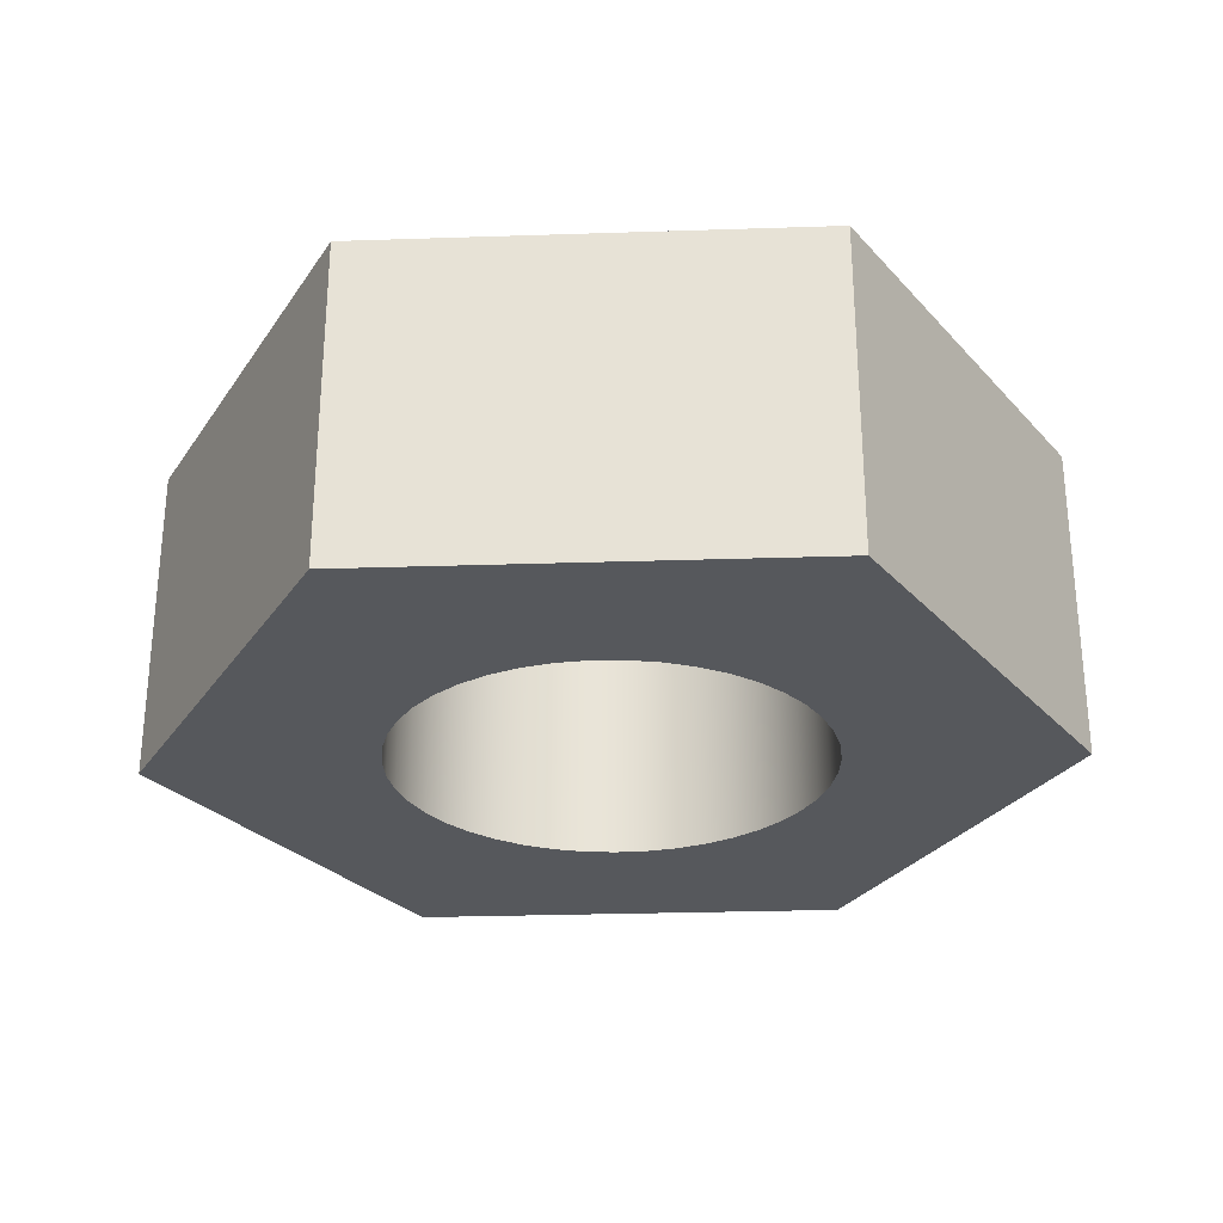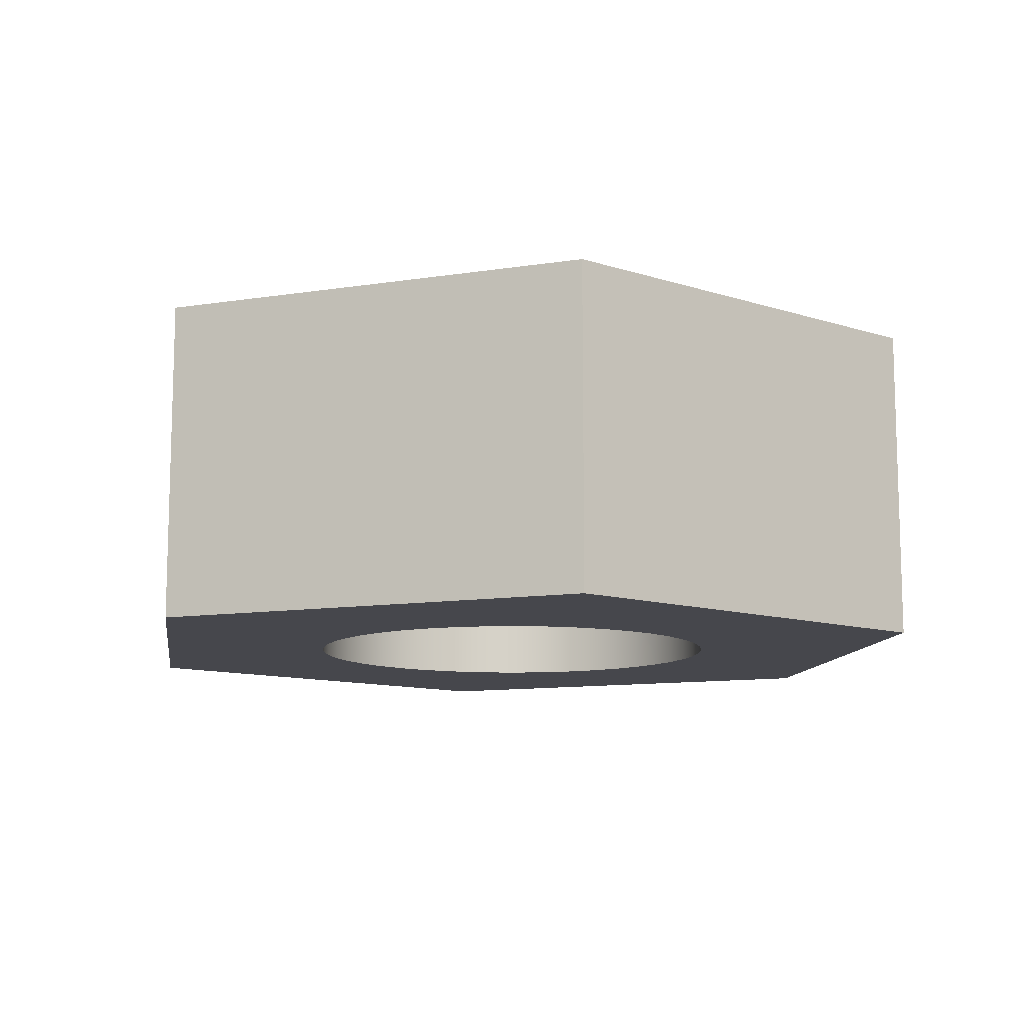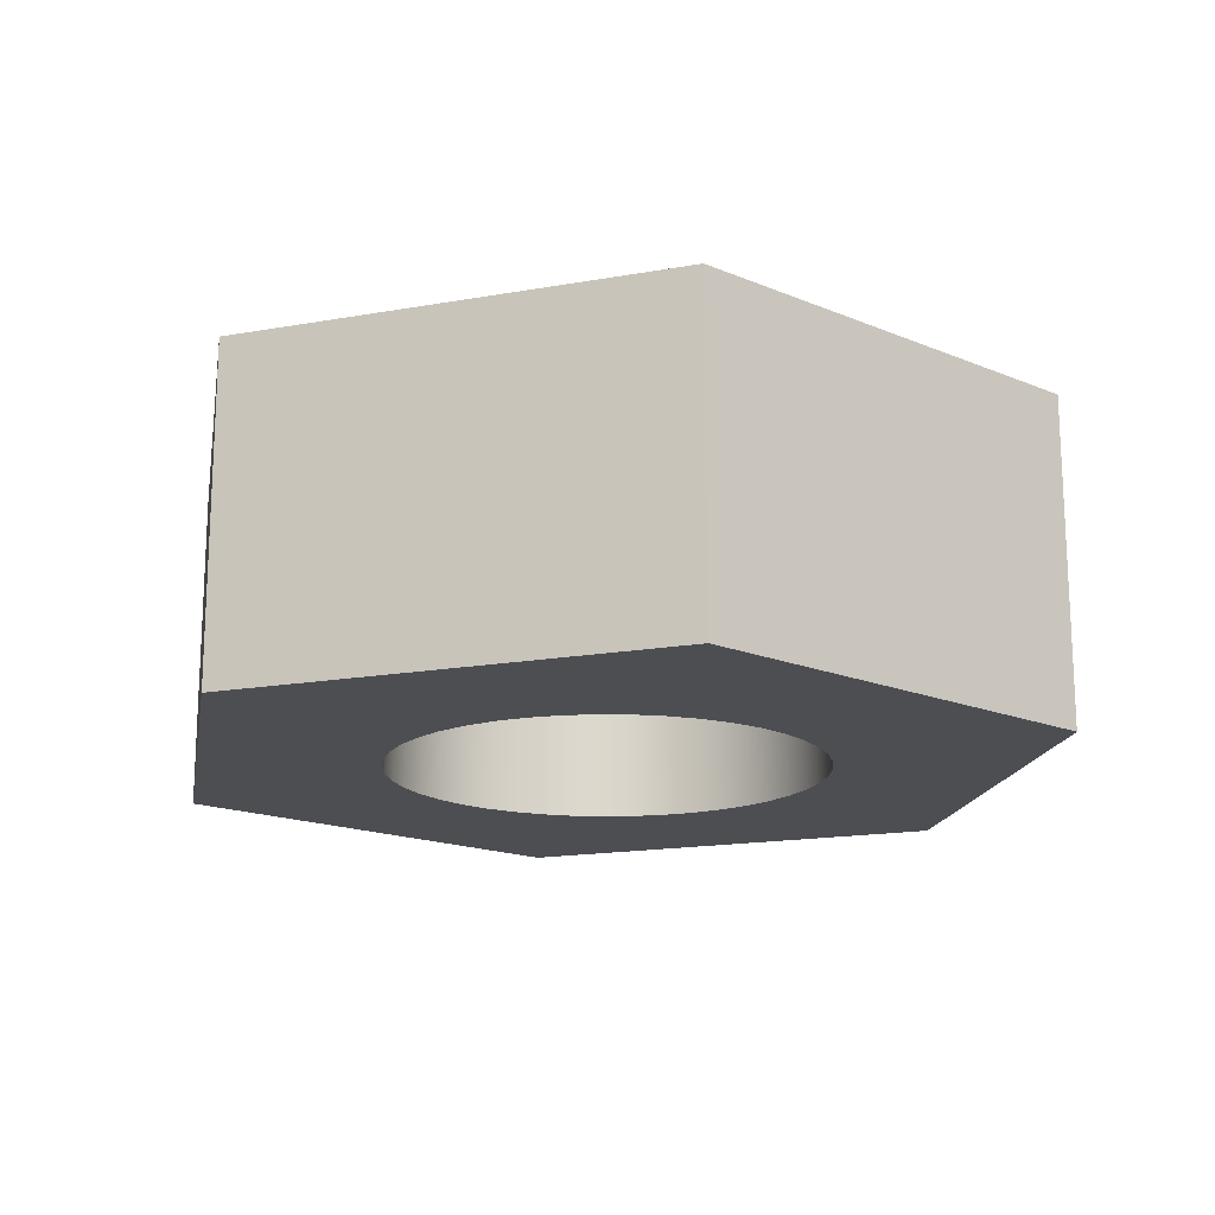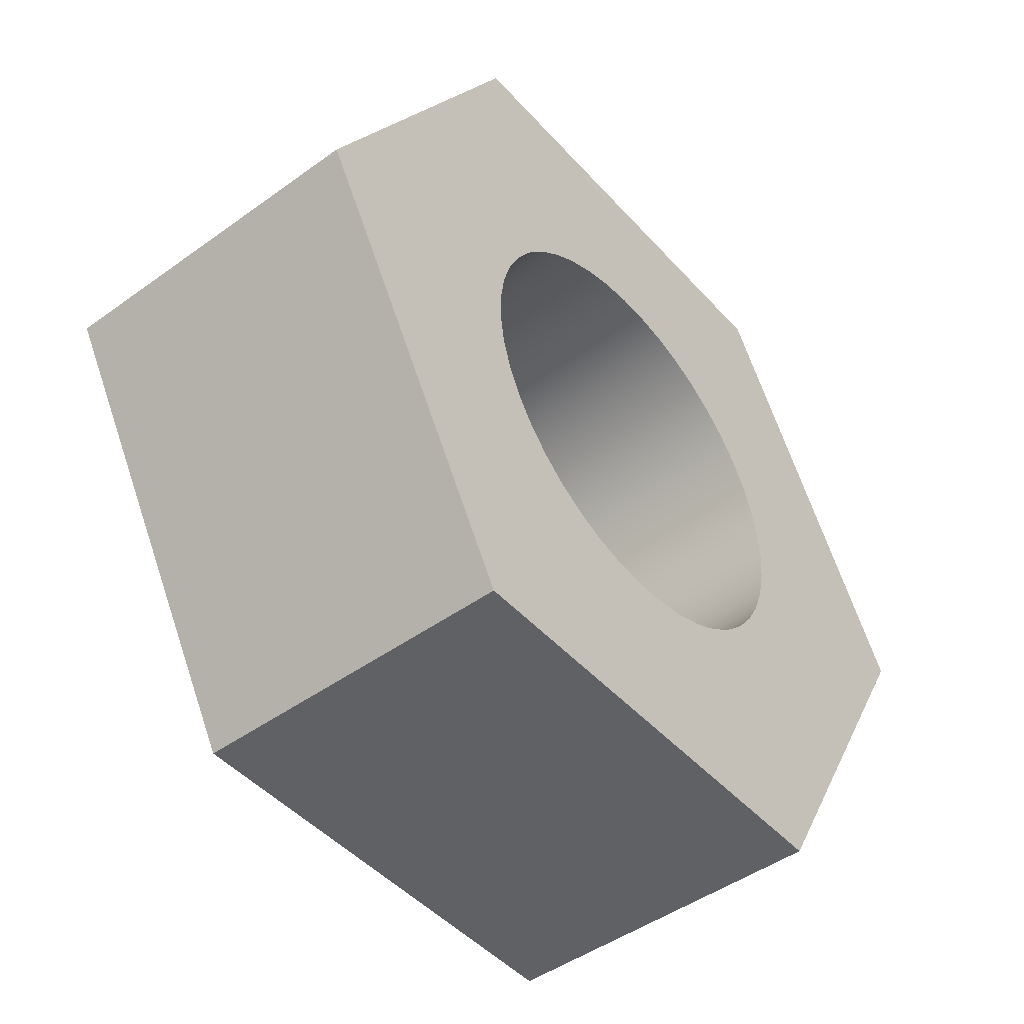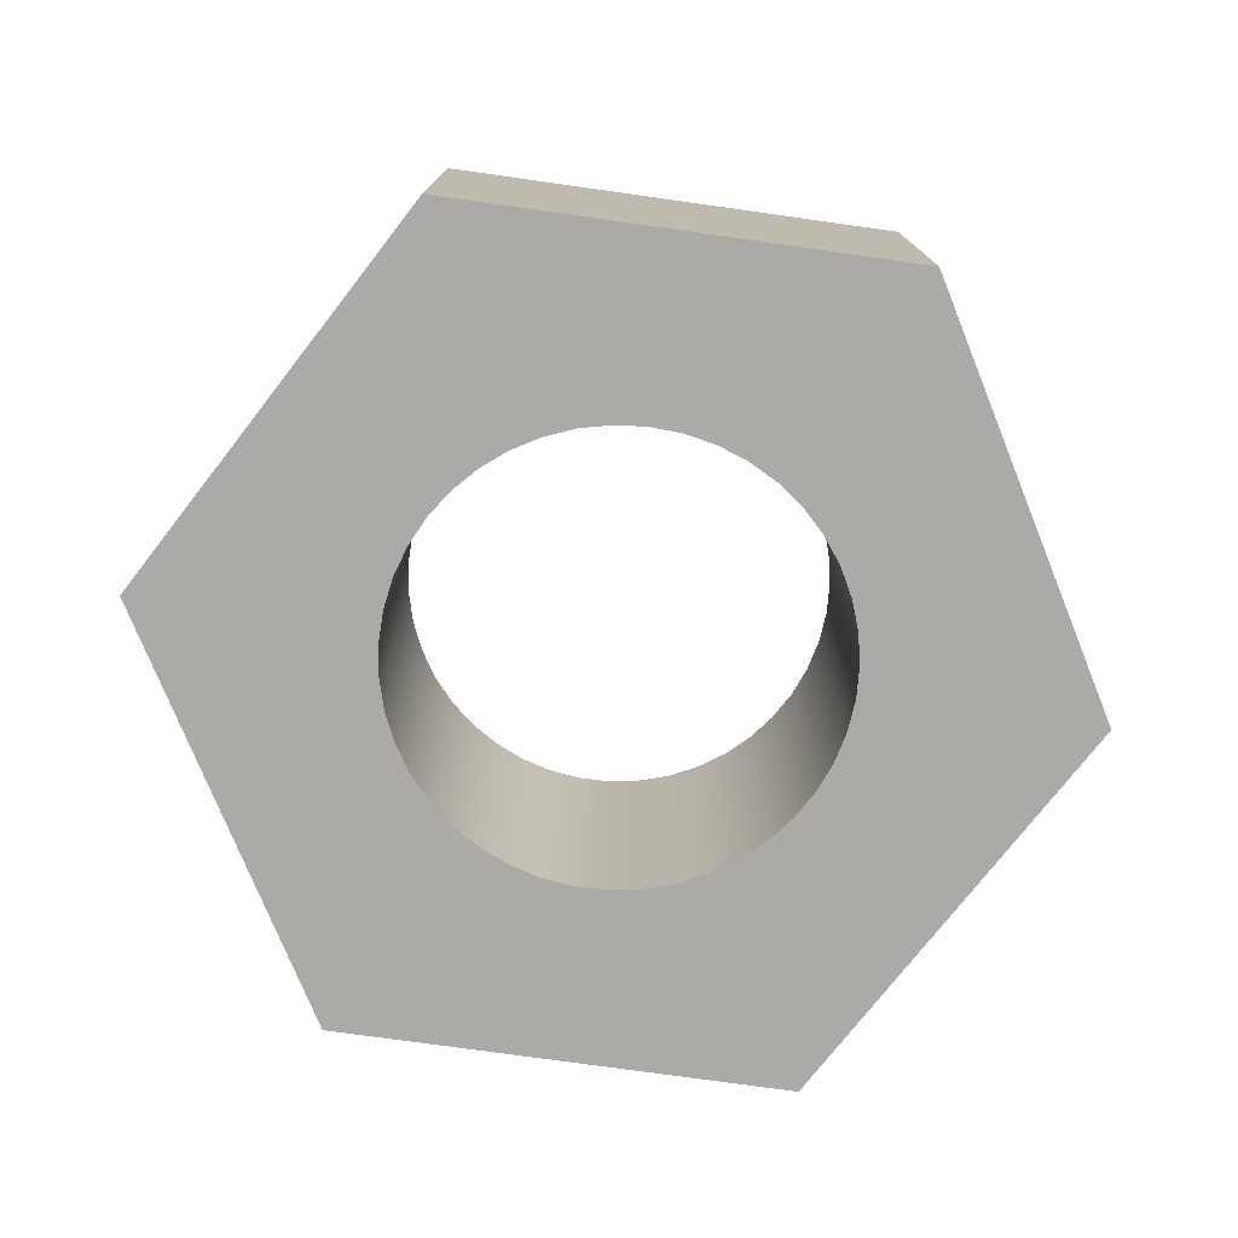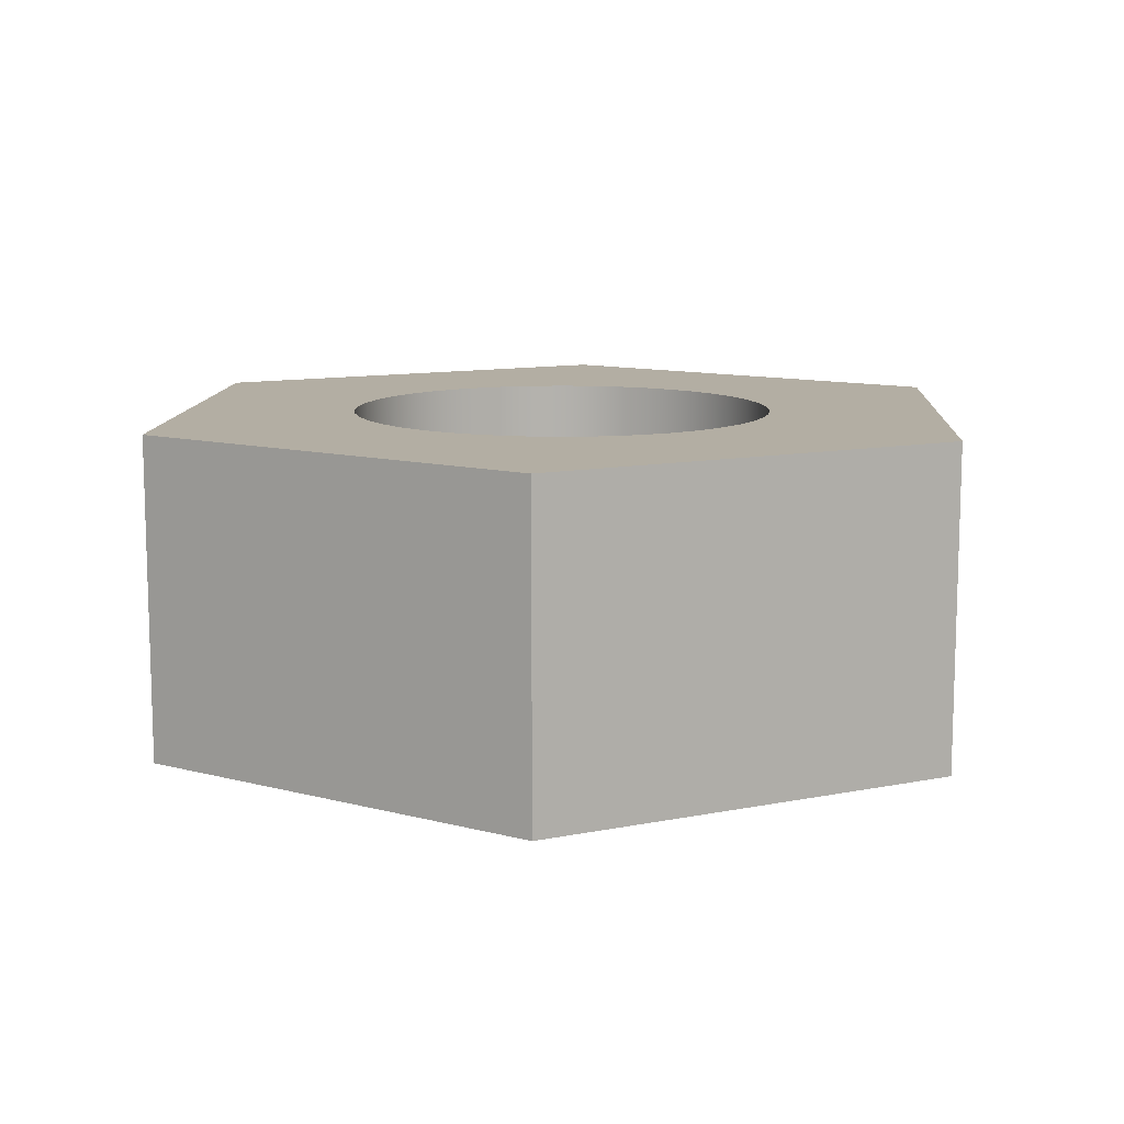
<metadata>
{"format":"obj","ext":"obj","renderer":"f3d","projection":"perspective","resolution":1024,"background":"white","views":[{"elev":-28.1,"azim":-176.9,"up":"+Y"},{"elev":-10.9,"azim":-158.4,"up":"+Y"},{"elev":-16.8,"azim":80.1,"up":"+Y"},{"elev":-46.9,"azim":129.3,"up":"+Z"},{"elev":-75.9,"azim":112.3,"up":"+Y"},{"elev":10.9,"azim":-26.4,"up":"+Y"}]}
</metadata>
<code>
v -0.15 0.226 1.837e-17
v -0.1484 0.226 0.02184
v -0.1436 0.226 0.04321
v -0.1358 0.226 0.06367
v -0.1251 0.226 0.08277
v -0.1117 0.226 0.1001
v -0.09595 0.226 0.1153
v -0.07814 0.226 0.128
v -0.05867 0.226 0.1381
v -0.03794 0.226 0.1451
v -0.01641 0.226 0.1491
v 0.005478 0.226 0.1499
v 0.02725 0.226 0.1475
v 0.04843 0.226 0.142
v 0.06859 0.226 0.1334
v 0.08728 0.226 0.122
v 0.1041 0.226 0.108
v 0.1187 0.226 0.09168
v 0.1308 0.226 0.07341
v 0.1401 0.226 0.05358
v 0.1464 0.226 0.03261
v 0.1496 0.226 0.01095
v 0.1496 0.226 -0.01095
v 0.1464 0.226 -0.03261
v 0.1401 0.226 -0.05358
v 0.1308 0.226 -0.07341
v 0.1187 0.226 -0.09168
v 0.1041 0.226 -0.108
v 0.08728 0.226 -0.122
v 0.06859 0.226 -0.1334
v 0.04843 0.226 -0.142
v 0.02725 0.226 -0.1475
v 0.005478 0.226 -0.1499
v -0.01641 0.226 -0.1491
v -0.03794 0.226 -0.1451
v -0.05867 0.226 -0.1381
v -0.07814 0.226 -0.128
v -0.09595 0.226 -0.1153
v -0.1117 0.226 -0.1001
v -0.1251 0.226 -0.08277
v -0.1358 0.226 -0.06367
v -0.1436 0.226 -0.04321
v -0.1484 0.226 -0.02184
v -0.15 0 1.837e-17
v -0.1484 0 -0.02184
v -0.1436 0 -0.04321
v -0.1358 0 -0.06367
v -0.1251 0 -0.08277
v -0.1117 0 -0.1001
v -0.09595 0 -0.1153
v -0.07814 0 -0.128
v -0.05867 0 -0.1381
v -0.03794 0 -0.1451
v -0.01641 0 -0.1491
v 0.005478 0 -0.1499
v 0.02725 0 -0.1475
v 0.04843 0 -0.142
v 0.06859 0 -0.1334
v 0.08728 0 -0.122
v 0.1041 0 -0.108
v 0.1187 0 -0.09168
v 0.1308 0 -0.07341
v 0.1401 0 -0.05358
v 0.1464 0 -0.03261
v 0.1496 0 -0.01095
v 0.1496 0 0.01095
v 0.1464 0 0.03261
v 0.1401 0 0.05358
v 0.1308 0 0.07341
v 0.1187 0 0.09168
v 0.1041 0 0.108
v 0.08728 0 0.122
v 0.06859 0 0.1334
v 0.04843 0 0.142
v 0.02725 0 0.1475
v 0.005478 0 0.1499
v -0.01641 0 0.1491
v -0.03794 0 0.1451
v -0.05867 0 0.1381
v -0.07814 0 0.128
v -0.09595 0 0.1153
v -0.1117 0 0.1001
v -0.1251 0 0.08277
v -0.1358 0 0.06367
v -0.1436 0 0.04321
v -0.1484 0 0.02184
v -0.15 0.226 1.837e-17
v -0.15 0 1.837e-17
v -0.3118 0 0.00144
v -0.1546 0 0.2707
v -0.1546 0.226 0.2707
v -0.3118 0.226 0.00144
v -0.1571 0 -0.2693
v -0.3118 0 0.00144
v -0.3118 0.226 0.00144
v -0.1571 0.226 -0.2693
v 0.1546 0 -0.2707
v -0.1571 0 -0.2693
v -0.1571 0.226 -0.2693
v 0.1546 0.226 -0.2707
v 0.3118 0 -0.00144
v 0.1546 0 -0.2707
v 0.1546 0.226 -0.2707
v 0.3118 0.226 -0.00144
v 0.1571 0 0.2693
v 0.3118 0 -0.00144
v 0.3118 0.226 -0.00144
v 0.1571 0.226 0.2693
v -0.1546 0 0.2707
v 0.1571 0 0.2693
v 0.1571 0.226 0.2693
v -0.1546 0.226 0.2707
v -0.15 0.226 1.837e-17
v -0.1484 0.226 -0.02184
v -0.1436 0.226 -0.04321
v -0.1358 0.226 -0.06367
v -0.1251 0.226 -0.08277
v -0.1117 0.226 -0.1001
v -0.09595 0.226 -0.1153
v -0.07814 0.226 -0.128
v -0.05867 0.226 -0.1381
v -0.03794 0.226 -0.1451
v -0.01641 0.226 -0.1491
v 0.005478 0.226 -0.1499
v 0.02725 0.226 -0.1475
v 0.04843 0.226 -0.142
v 0.06859 0.226 -0.1334
v 0.08728 0.226 -0.122
v 0.1041 0.226 -0.108
v 0.1187 0.226 -0.09168
v 0.1308 0.226 -0.07341
v 0.1401 0.226 -0.05358
v 0.1464 0.226 -0.03261
v 0.1496 0.226 -0.01095
v 0.1496 0.226 0.01095
v 0.1464 0.226 0.03261
v 0.1401 0.226 0.05358
v 0.1308 0.226 0.07341
v 0.1187 0.226 0.09168
v 0.1041 0.226 0.108
v 0.08728 0.226 0.122
v 0.06859 0.226 0.1334
v 0.04843 0.226 0.142
v 0.02725 0.226 0.1475
v 0.005478 0.226 0.1499
v -0.01641 0.226 0.1491
v -0.03794 0.226 0.1451
v -0.05867 0.226 0.1381
v -0.07814 0.226 0.128
v -0.09595 0.226 0.1153
v -0.1117 0.226 0.1001
v -0.1251 0.226 0.08277
v -0.1358 0.226 0.06367
v -0.1436 0.226 0.04321
v -0.1484 0.226 0.02184
v -0.1546 0.226 0.2707
v 0.1571 0.226 0.2693
v 0.3118 0.226 -0.00144
v 0.1546 0.226 -0.2707
v -0.1571 0.226 -0.2693
v -0.3118 0.226 0.00144
v -0.15 0 1.837e-17
v -0.1484 0 0.02184
v -0.1436 0 0.04321
v -0.1358 0 0.06367
v -0.1251 0 0.08277
v -0.1117 0 0.1001
v -0.09595 0 0.1153
v -0.07814 0 0.128
v -0.05867 0 0.1381
v -0.03794 0 0.1451
v -0.01641 0 0.1491
v 0.005478 0 0.1499
v 0.02725 0 0.1475
v 0.04843 0 0.142
v 0.06859 0 0.1334
v 0.08728 0 0.122
v 0.1041 0 0.108
v 0.1187 0 0.09168
v 0.1308 0 0.07341
v 0.1401 0 0.05358
v 0.1464 0 0.03261
v 0.1496 0 0.01095
v 0.1496 0 -0.01095
v 0.1464 0 -0.03261
v 0.1401 0 -0.05358
v 0.1308 0 -0.07341
v 0.1187 0 -0.09168
v 0.1041 0 -0.108
v 0.08728 0 -0.122
v 0.06859 0 -0.1334
v 0.04843 0 -0.142
v 0.02725 0 -0.1475
v 0.005478 0 -0.1499
v -0.01641 0 -0.1491
v -0.03794 0 -0.1451
v -0.05867 0 -0.1381
v -0.07814 0 -0.128
v -0.09595 0 -0.1153
v -0.1117 0 -0.1001
v -0.1251 0 -0.08277
v -0.1358 0 -0.06367
v -0.1436 0 -0.04321
v -0.1484 0 -0.02184
v 0.1571 0 0.2693
v -0.1546 0 0.2707
v -0.3118 0 0.00144
v -0.1571 0 -0.2693
v 0.1546 0 -0.2707
v 0.3118 0 -0.00144
g a4529cdc-e311-11ea-b29f-54bf646e7e1f
f 2 86 1
f 1 86 88
f 87 44 43
f 43 44 45
f 43 45 46
f 2 3 86
f 86 3 85
f 85 3 4
f 85 4 84
f 84 4 5
f 84 5 83
f 83 5 6
f 83 6 82
f 82 6 7
f 82 7 81
f 81 7 8
f 81 8 80
f 80 8 9
f 80 9 79
f 79 9 10
f 79 10 78
f 78 10 11
f 78 11 77
f 77 11 12
f 77 12 76
f 76 12 13
f 76 13 75
f 75 13 14
f 75 14 74
f 74 14 15
f 74 15 73
f 73 15 16
f 73 16 72
f 72 16 17
f 72 17 71
f 71 17 18
f 71 18 70
f 70 18 19
f 70 19 69
f 69 19 20
f 69 20 68
f 68 20 21
f 68 21 67
f 67 21 22
f 67 22 66
f 66 22 23
f 66 23 65
f 65 23 24
f 65 24 64
f 64 24 25
f 64 25 63
f 63 25 26
f 63 26 62
f 62 26 27
f 62 27 61
f 61 27 28
f 61 28 60
f 60 28 29
f 60 29 59
f 59 29 30
f 59 30 58
f 58 30 31
f 58 31 57
f 57 31 32
f 57 32 56
f 56 32 33
f 56 33 55
f 55 33 34
f 55 34 54
f 54 34 35
f 54 35 53
f 53 35 36
f 53 36 52
f 52 36 37
f 52 37 51
f 51 37 38
f 51 38 50
f 50 38 39
f 50 39 49
f 49 39 40
f 49 40 48
f 48 40 41
f 48 41 47
f 47 41 42
f 47 42 46
f 46 42 43
g a4622d26-e311-11ea-984a-54bf646e7e1f
f 89 90 92
f 92 90 91
g a472f5b0-e311-11ea-acc8-54bf646e7e1f
f 93 94 96
f 96 94 95
g a47f03d4-e311-11ea-a459-54bf646e7e1f
f 97 98 100
f 100 98 99
g a48915e6-e311-11ea-9e9a-54bf646e7e1f
f 101 102 104
f 104 102 103
g a49aefb0-e311-11ea-82f2-54bf646e7e1f
f 105 106 108
f 108 106 107
g a4ab4346-e311-11ea-9af6-54bf646e7e1f
f 109 110 112
f 112 110 111
g a4ba373a-e311-11ea-b99f-54bf646e7e1f
f 155 113 161
f 161 113 114
f 161 114 115
f 115 116 161
f 161 116 117
f 161 117 160
f 160 117 118
f 160 118 119
f 119 120 160
f 160 120 121
f 160 121 122
f 122 123 160
f 160 123 124
f 160 124 159
f 159 124 125
f 159 125 126
f 126 127 159
f 159 127 128
f 159 128 129
f 129 130 159
f 159 130 131
f 159 131 158
f 158 131 132
f 158 132 133
f 133 134 158
f 158 134 135
f 158 135 136
f 136 137 158
f 158 137 138
f 158 138 157
f 157 138 139
f 157 139 140
f 140 141 157
f 157 141 142
f 157 142 143
f 143 144 157
f 157 144 145
f 157 145 156
f 156 145 146
f 156 146 147
f 147 148 156
f 156 148 149
f 156 149 150
f 150 151 156
f 156 151 152
f 156 152 161
f 161 152 153
f 161 153 154
f 154 155 161
g a4c55aae-e311-11ea-9a0d-54bf646e7e1f
f 204 162 207
f 207 162 163
f 207 163 164
f 164 165 207
f 207 165 166
f 207 166 206
f 206 166 167
f 206 167 168
f 168 169 206
f 206 169 170
f 206 170 171
f 171 172 206
f 206 172 173
f 206 173 205
f 205 173 174
f 205 174 175
f 175 176 205
f 205 176 177
f 205 177 178
f 178 179 205
f 205 179 180
f 205 180 210
f 210 180 181
f 210 181 182
f 182 183 210
f 210 183 184
f 210 184 185
f 185 186 210
f 210 186 187
f 210 187 209
f 209 187 188
f 209 188 189
f 189 190 209
f 209 190 191
f 209 191 192
f 192 193 209
f 209 193 194
f 209 194 208
f 208 194 195
f 208 195 196
f 196 197 208
f 208 197 198
f 208 198 199
f 199 200 208
f 208 200 201
f 208 201 207
f 207 201 202
f 207 202 203
f 203 204 207

</code>
